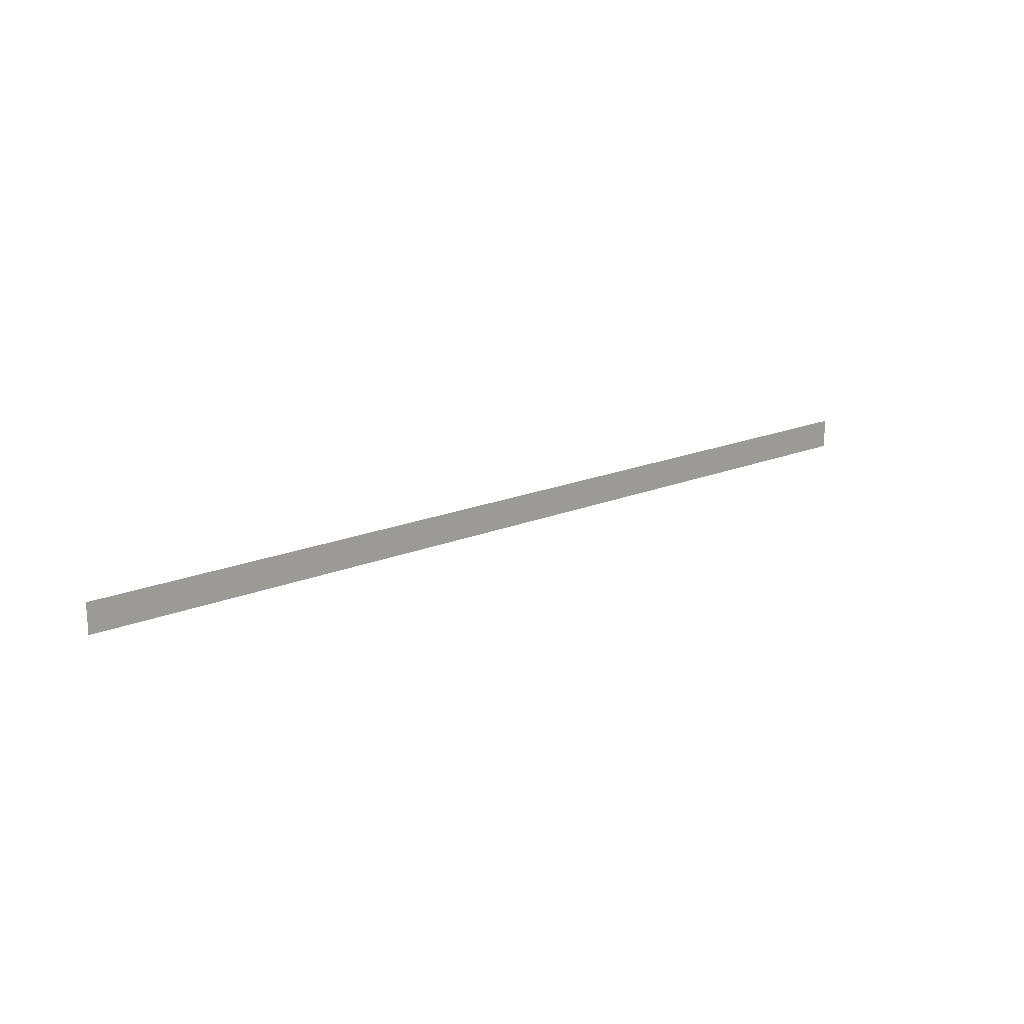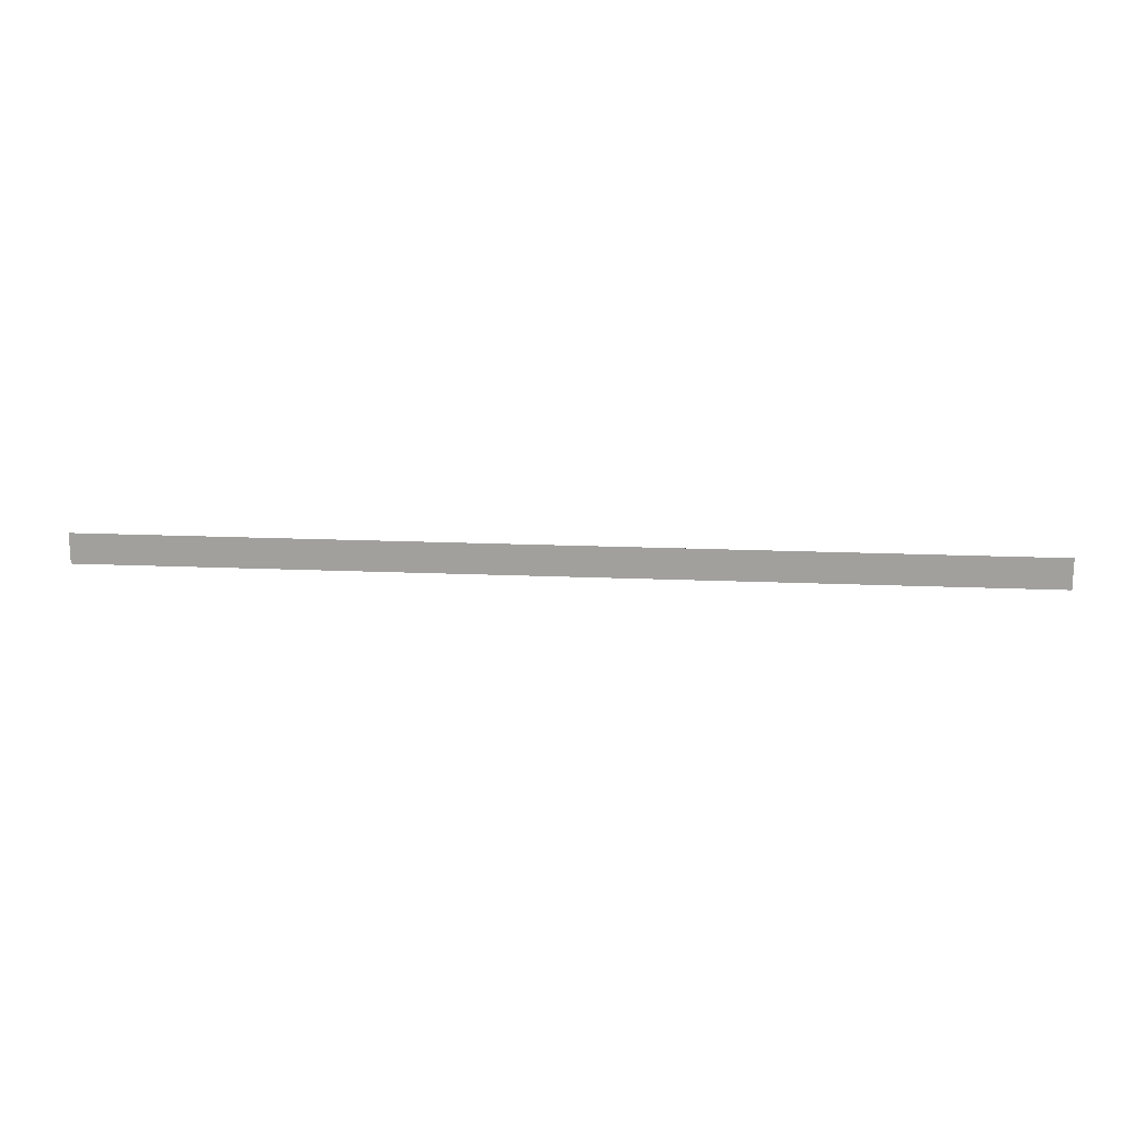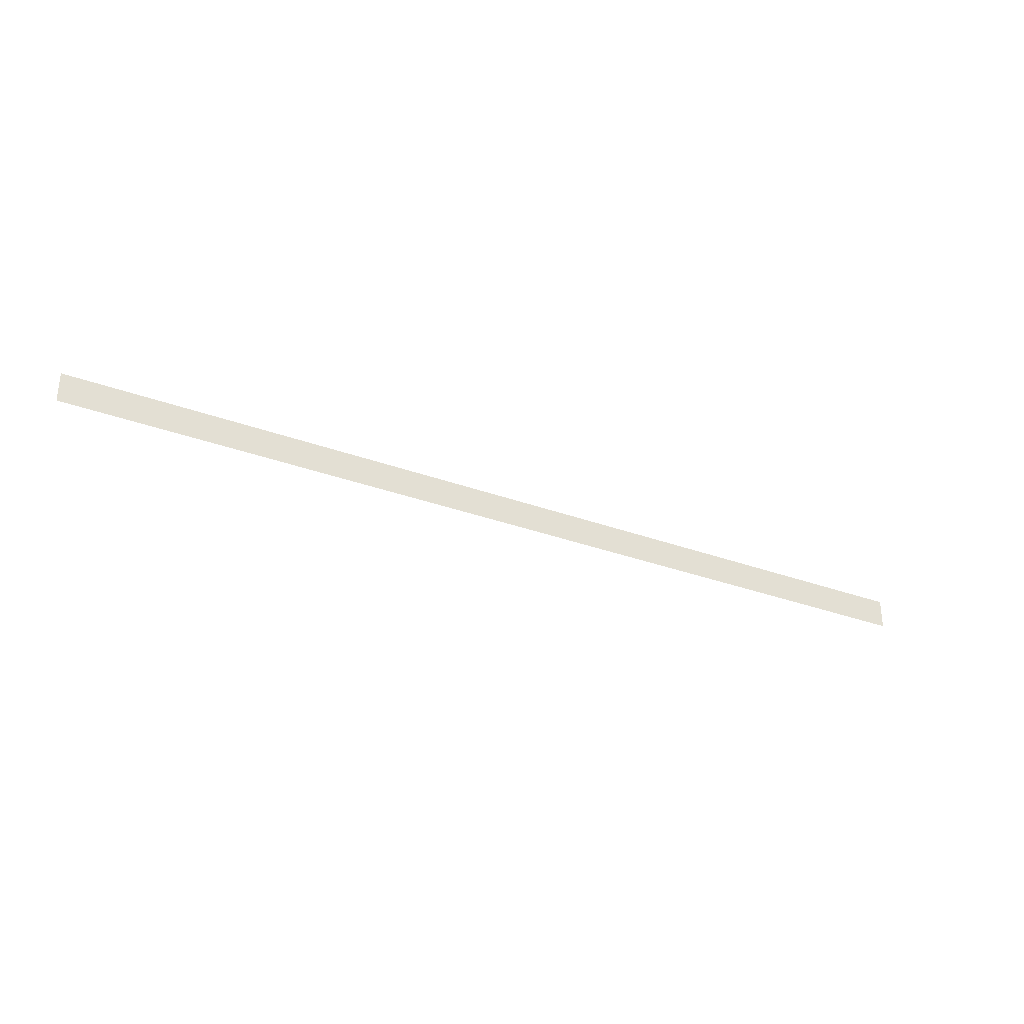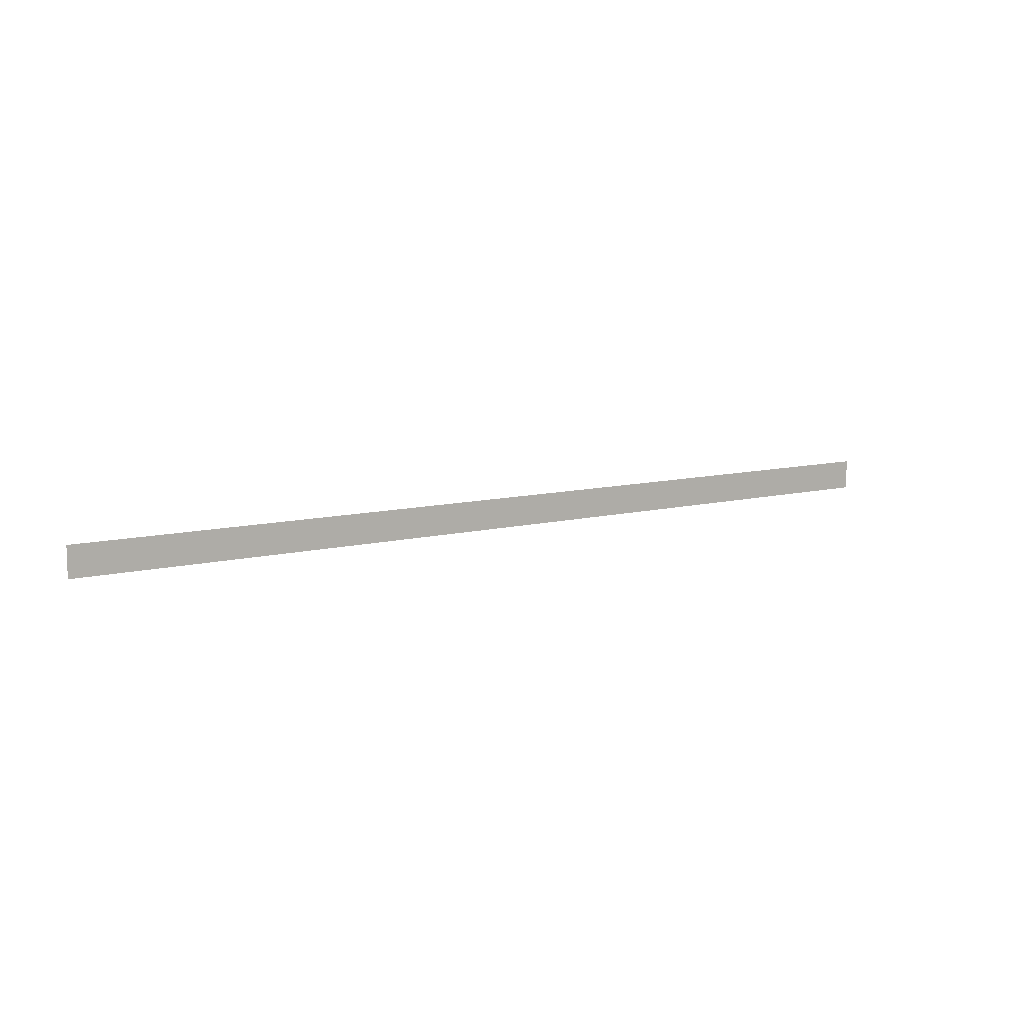
<metadata>
{"format":"obj","ext":"obj","renderer":"f3d","projection":"perspective","resolution":1024,"background":"white","views":[{"elev":18.5,"azim":141.6,"up":"+Z"},{"elev":17.5,"azim":-175.1,"up":"+Z"},{"elev":-31.9,"azim":-27.6,"up":"+Z"},{"elev":9.7,"azim":-33.8,"up":"+Z"}]}
</metadata>
<code>
o wall_obb.070_Mesh.075
v -182.8 4.508 -121.3
v -181.1 4.508 -121.3
v -179.4 4.508 -121.3
v -177.7 4.508 -121.3
v -176 4.508 -121.3
v -174.3 4.508 -121.3
v -172.6 4.508 -121.3
v -170.9 4.508 -121.3
v -169.2 4.508 -121.3
v -167.5 4.508 -121.3
v -182.8 4.508 -121.8
v -181.1 4.508 -121.8
v -179.4 4.508 -121.8
v -177.7 4.508 -121.8
v -176 4.508 -121.8
v -174.3 4.508 -121.8
v -172.6 4.508 -121.8
v -170.9 4.508 -121.8
v -169.2 4.508 -121.8
v -167.5 4.508 -121.8
f 1 2 3 4 5 6 7 8 9 10 20 19 18 17 16 15 14 13 12 11

</code>
